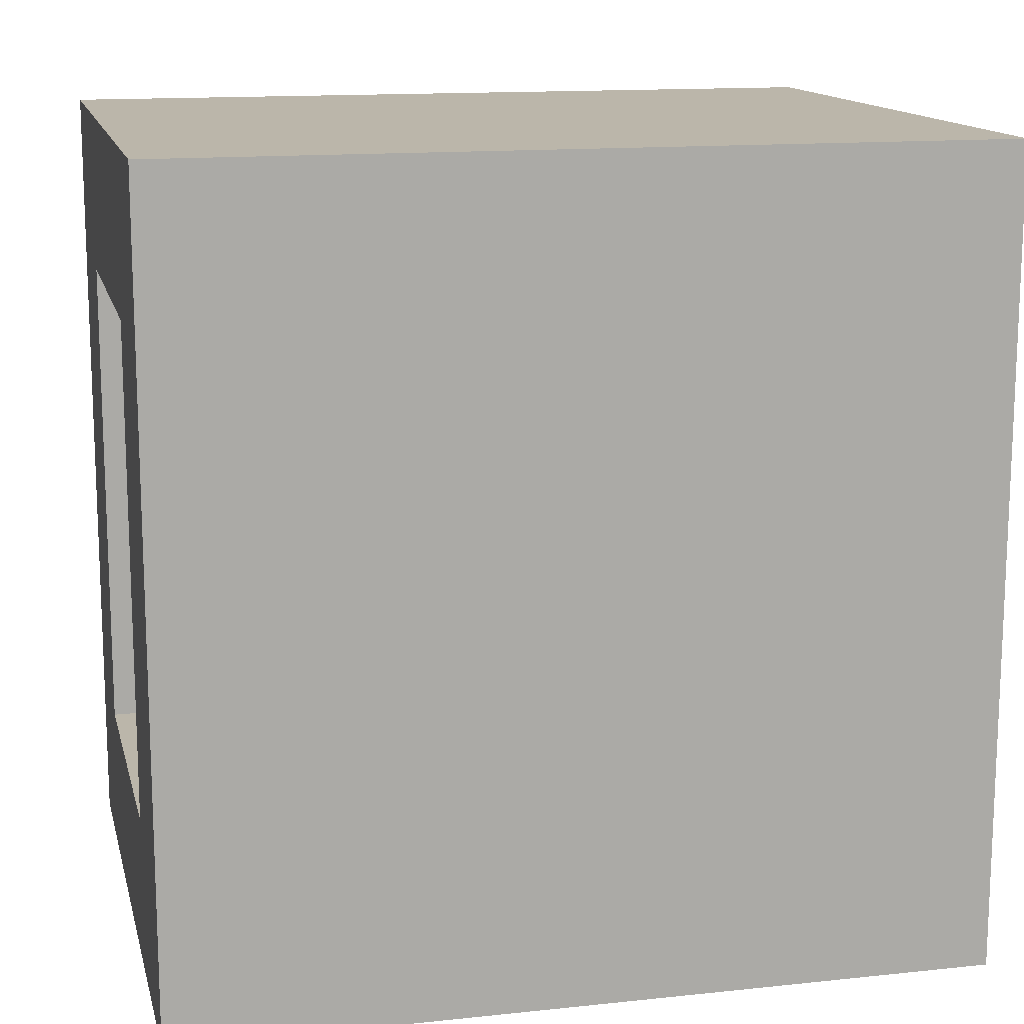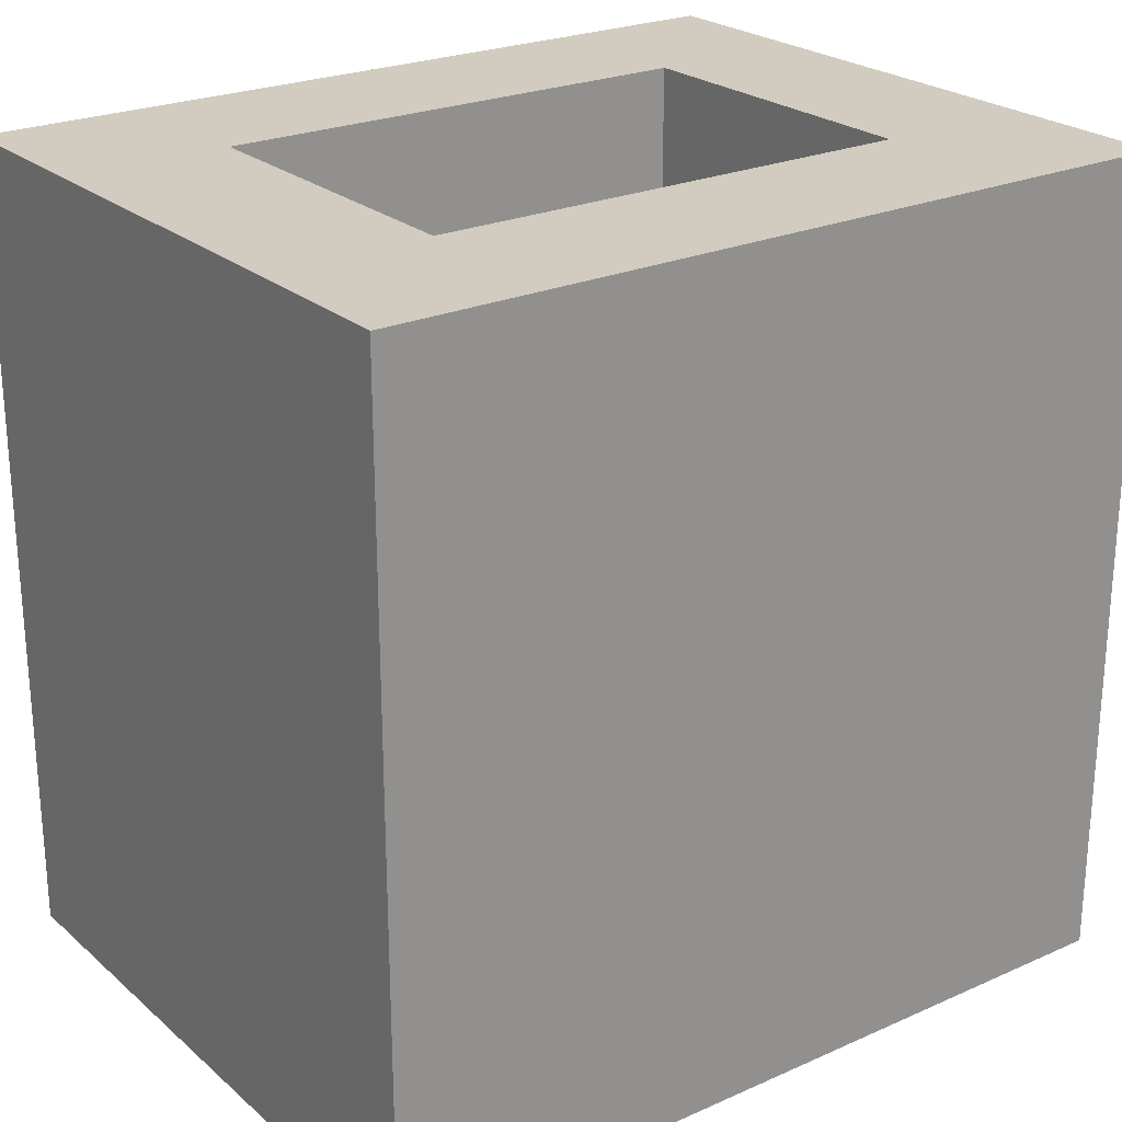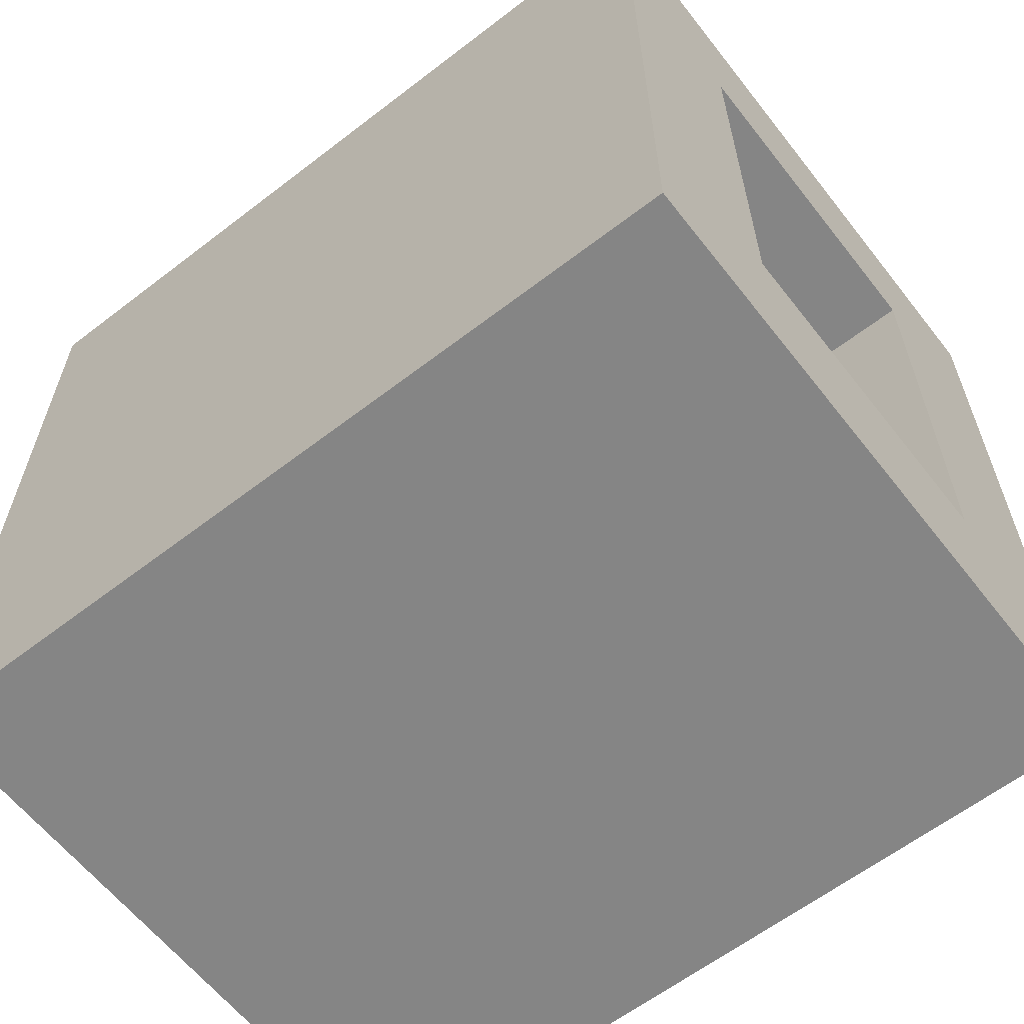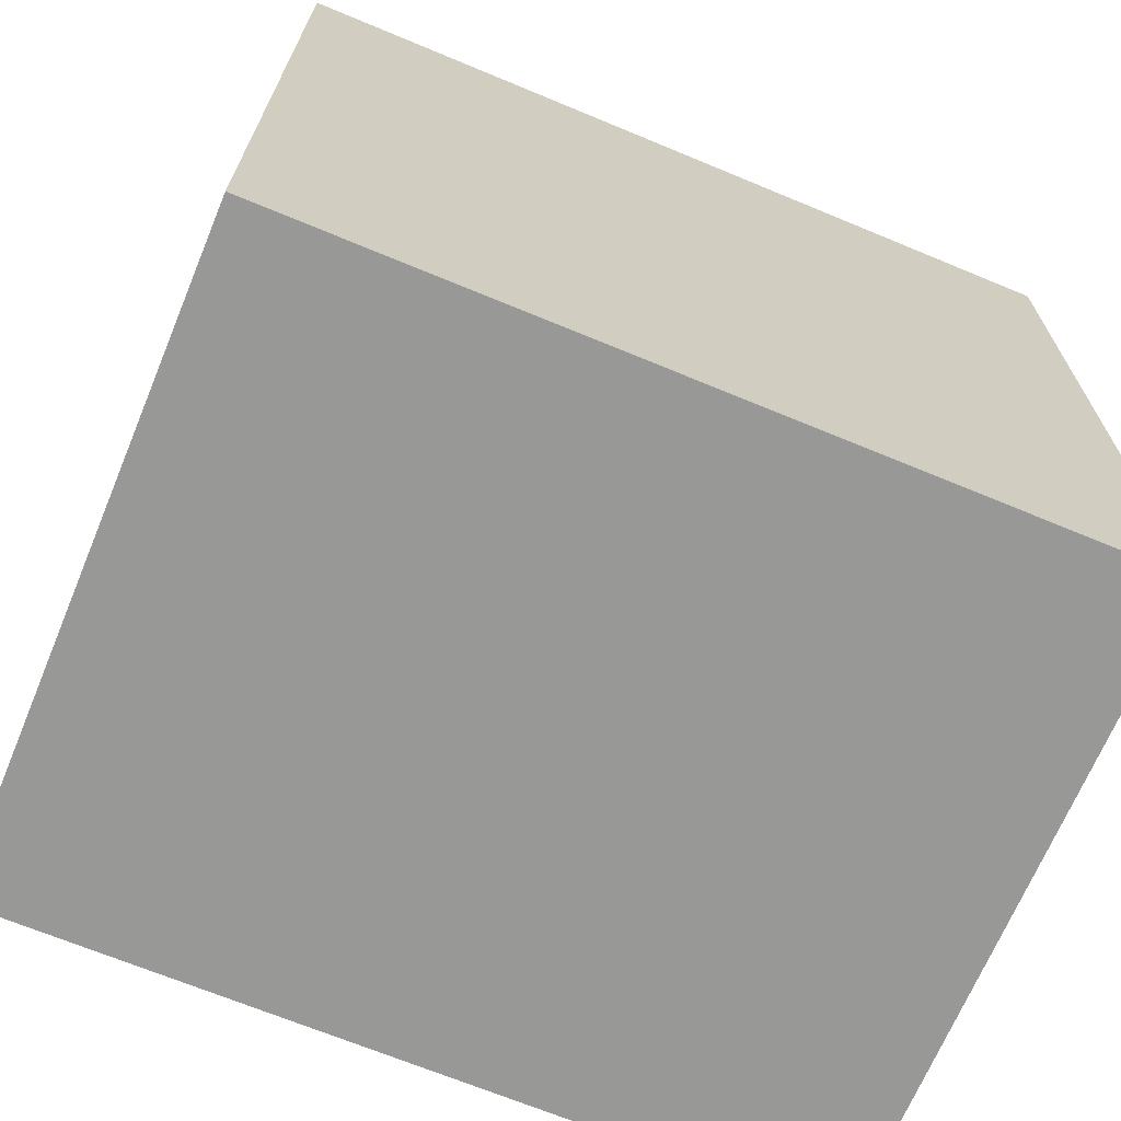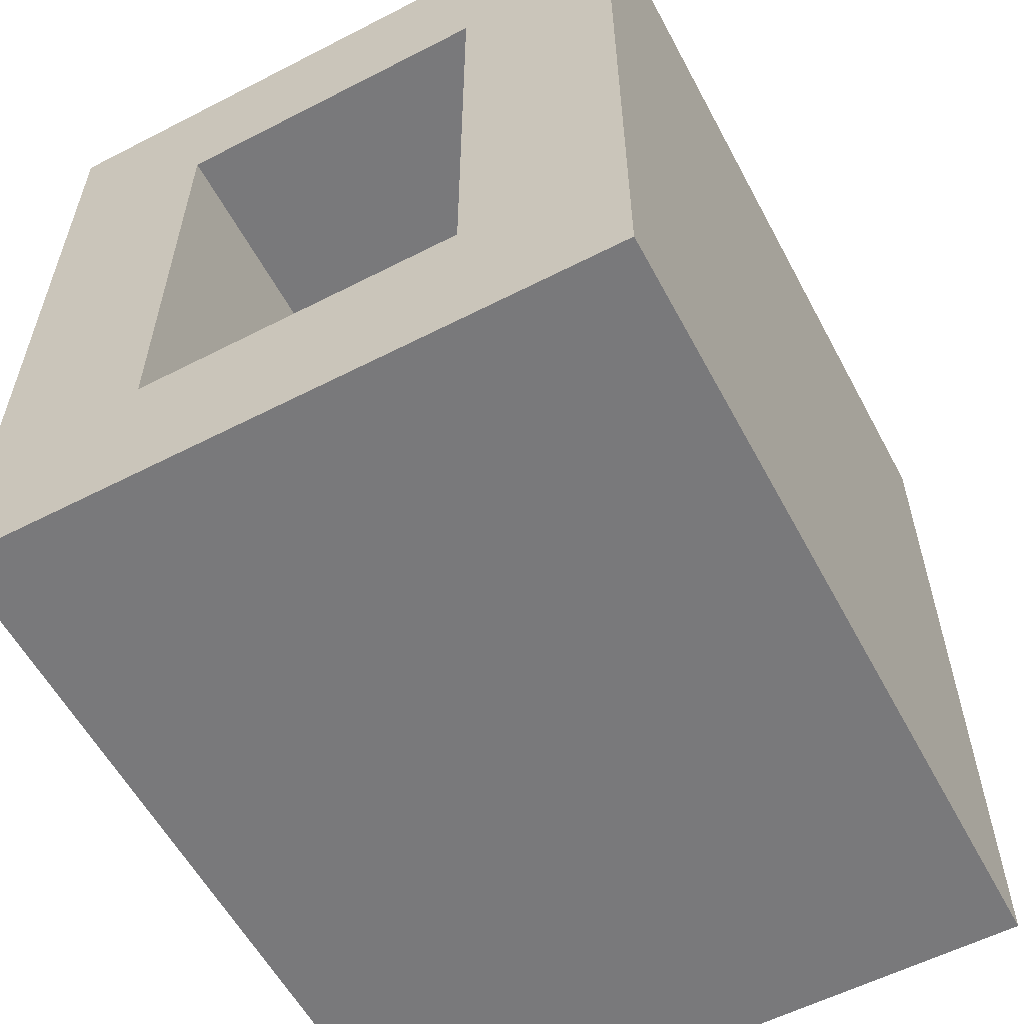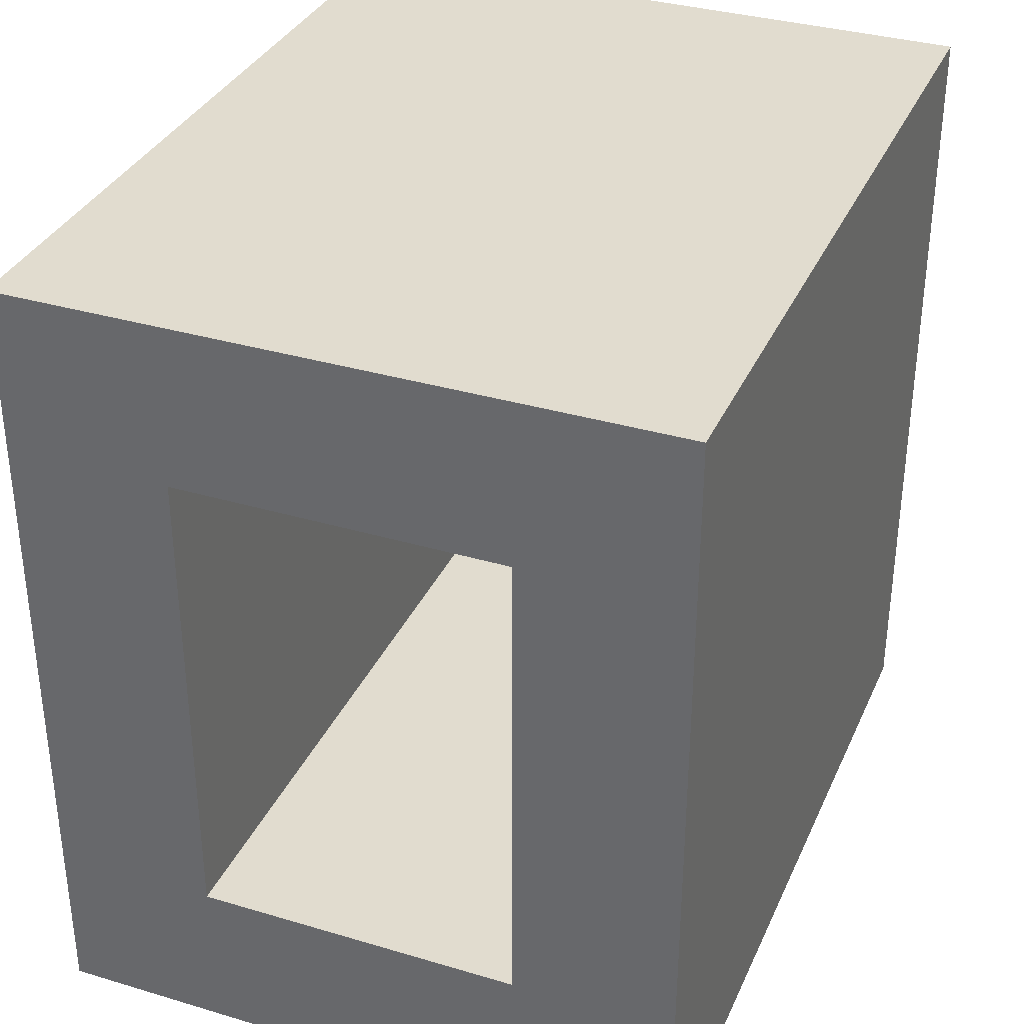
<metadata>
{"format":"obj","ext":"obj","renderer":"f3d","projection":"perspective","resolution":1024,"background":"white","views":[{"elev":14.0,"azim":-103.2,"up":"+Z"},{"elev":24.2,"azim":53.9,"up":"+Y"},{"elev":-61.8,"azim":128.0,"up":"+Z"},{"elev":-68.5,"azim":-112.6,"up":"+Z"},{"elev":-57.9,"azim":-152.0,"up":"+Z"},{"elev":34.4,"azim":-158.2,"up":"+Z"}]}
</metadata>
<code>
v -40 50 -50
v -40 50 50
v 40 50 50
v 40 50 -50
v -20 50 30
v -20 50 -30
v 20 50 -30
v 20 50 30
v -20 -30 30
v 20 -30 30
v 20 -30 -30
v -20 -30 -30
v 40 -50 50
v -40 -50 50
v -40 -50 -50
v 40 -50 -50
v -20 50 -30
v -20 -30 -30
v 20 -30 -30
v 20 50 -30
v -40 -50 -50
v -40 50 -50
v 40 50 -50
v 40 -50 -50
v 40 50 50
v 40 -50 50
v 40 -50 -50
v 40 50 -50
v -40 -50 50
v -40 50 50
v -40 50 -50
v -40 -50 -50
v 40 -50 50
v 40 50 50
v -40 50 50
v -40 -50 50
v -20 -30 30
v -20 50 30
v 20 50 30
v 20 -30 30
v 20 50 -30
v 20 -30 -30
v 20 -30 30
v 20 50 30
v -20 50 -30
v -20 50 30
v -20 -30 30
v -20 -30 -30
o wall\Solid
g wall\Solid
f 8 5 2
f 2 5 6
f 2 6 1
f 1 6 7
f 1 7 4
f 4 7 8
f 4 8 3
f 3 8 2
f 9 10 12
f 12 10 11
f 13 14 16
f 16 14 15
f 17 18 20
f 20 18 19
f 21 22 24
f 24 22 23
f 25 26 28
f 28 26 27
f 29 30 32
f 32 30 31
f 33 34 36
f 36 34 35
f 37 38 40
f 40 38 39
f 42 43 41
f 41 43 44
f 46 47 45
f 45 47 48

</code>
